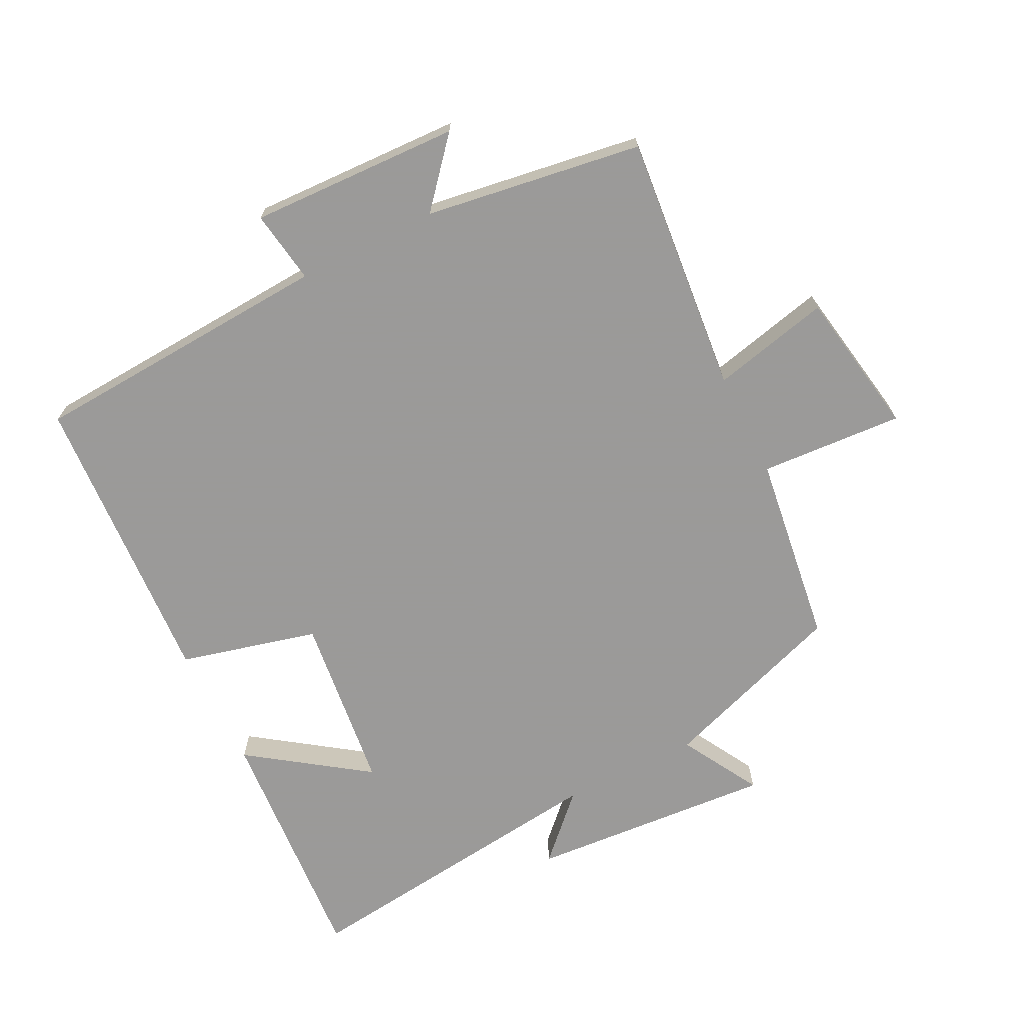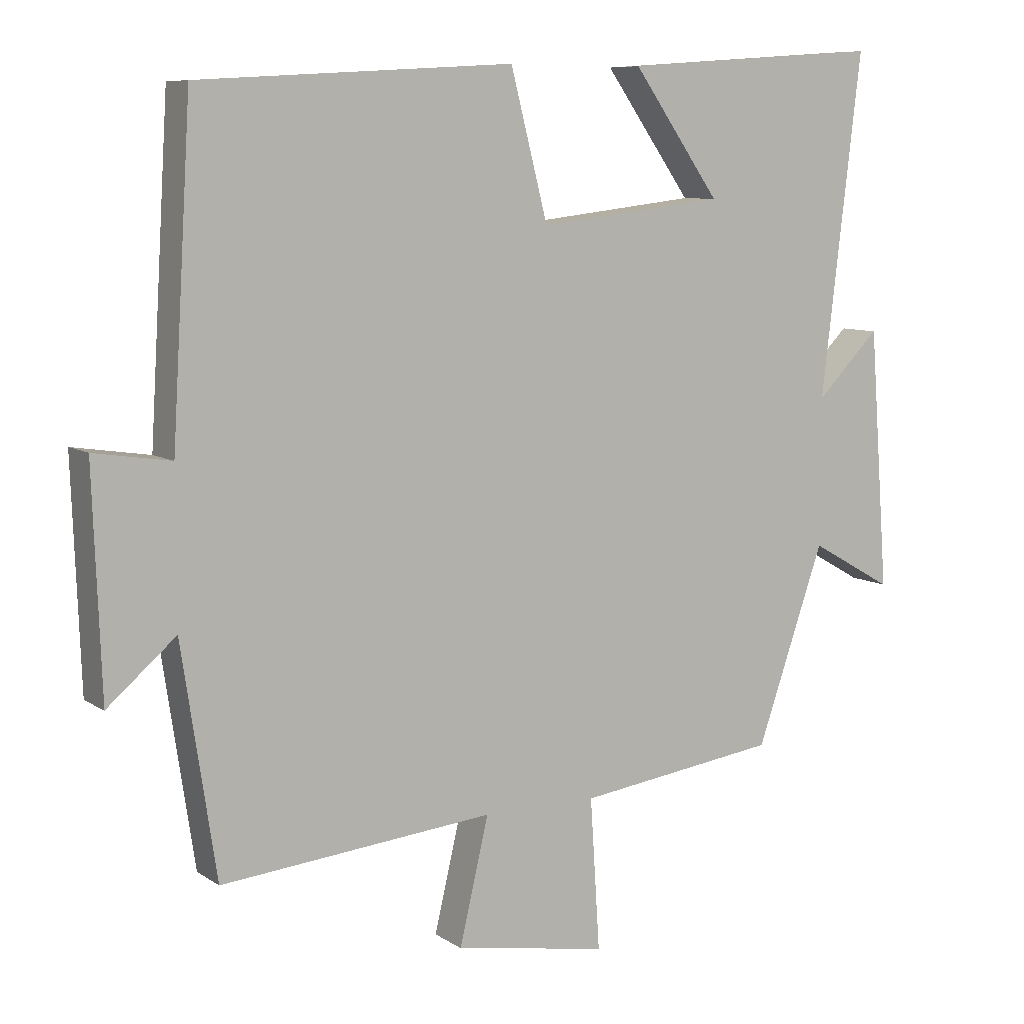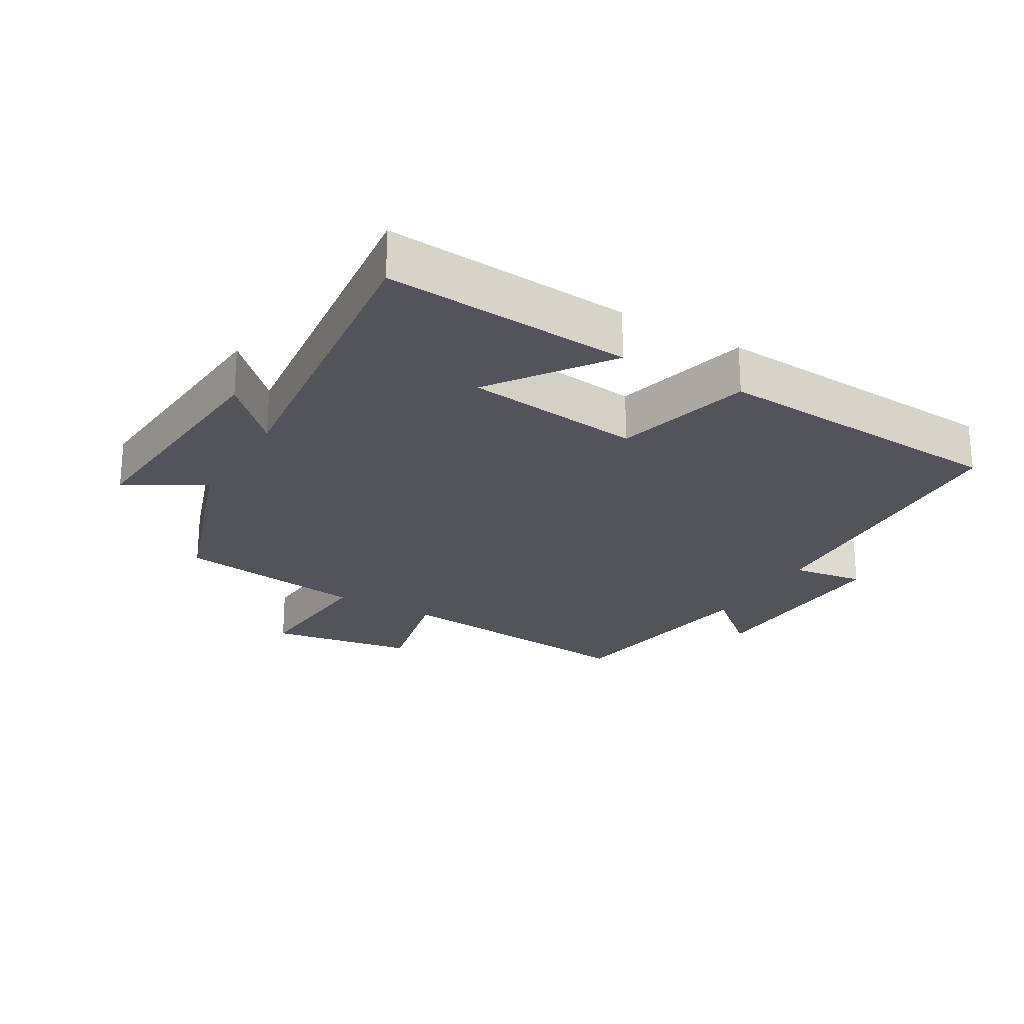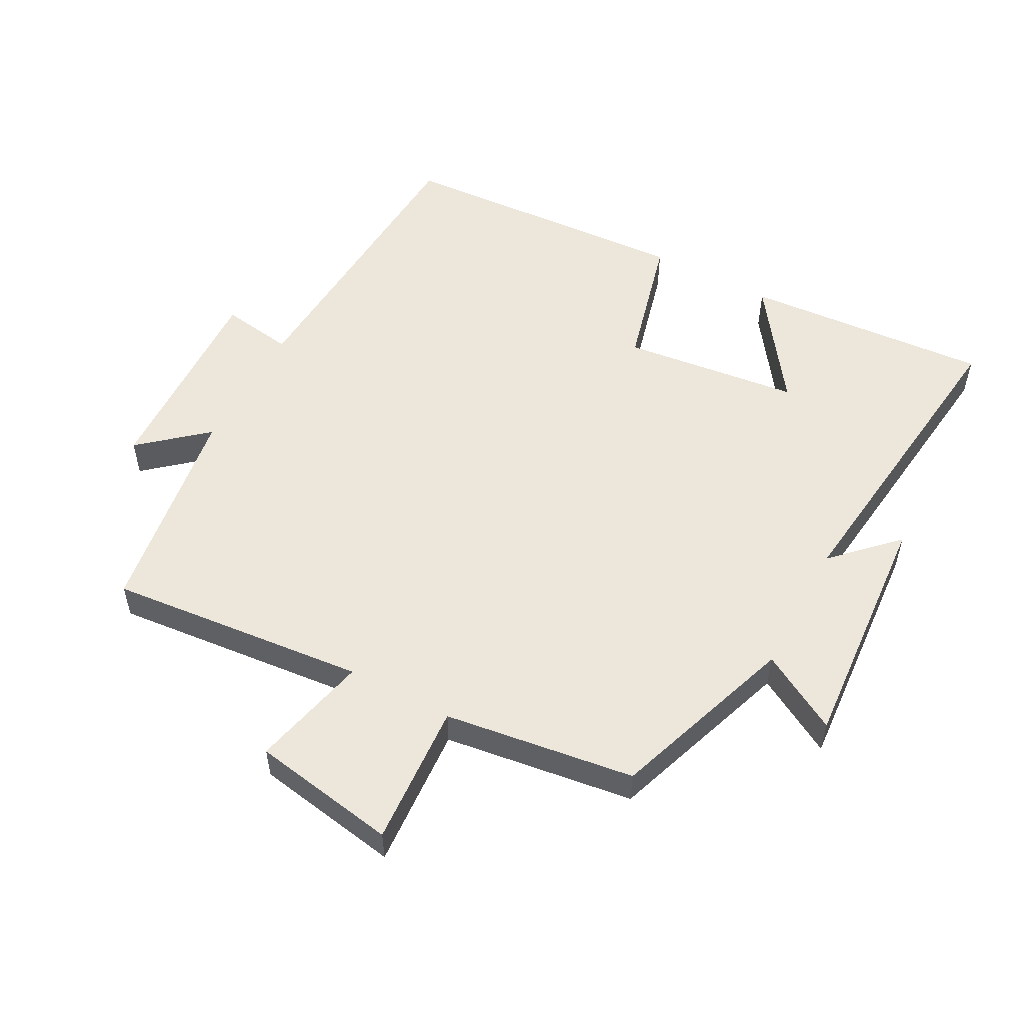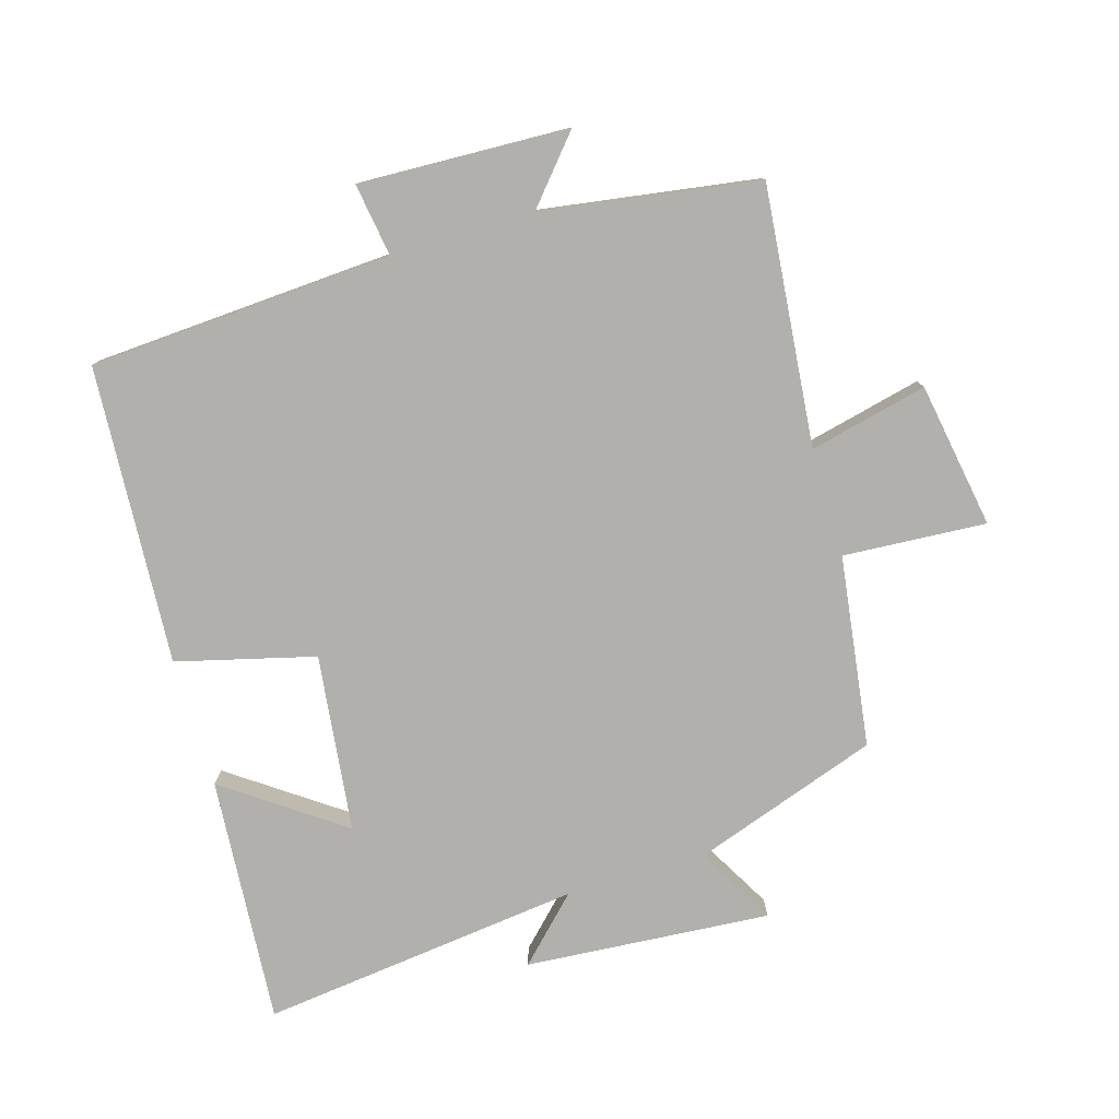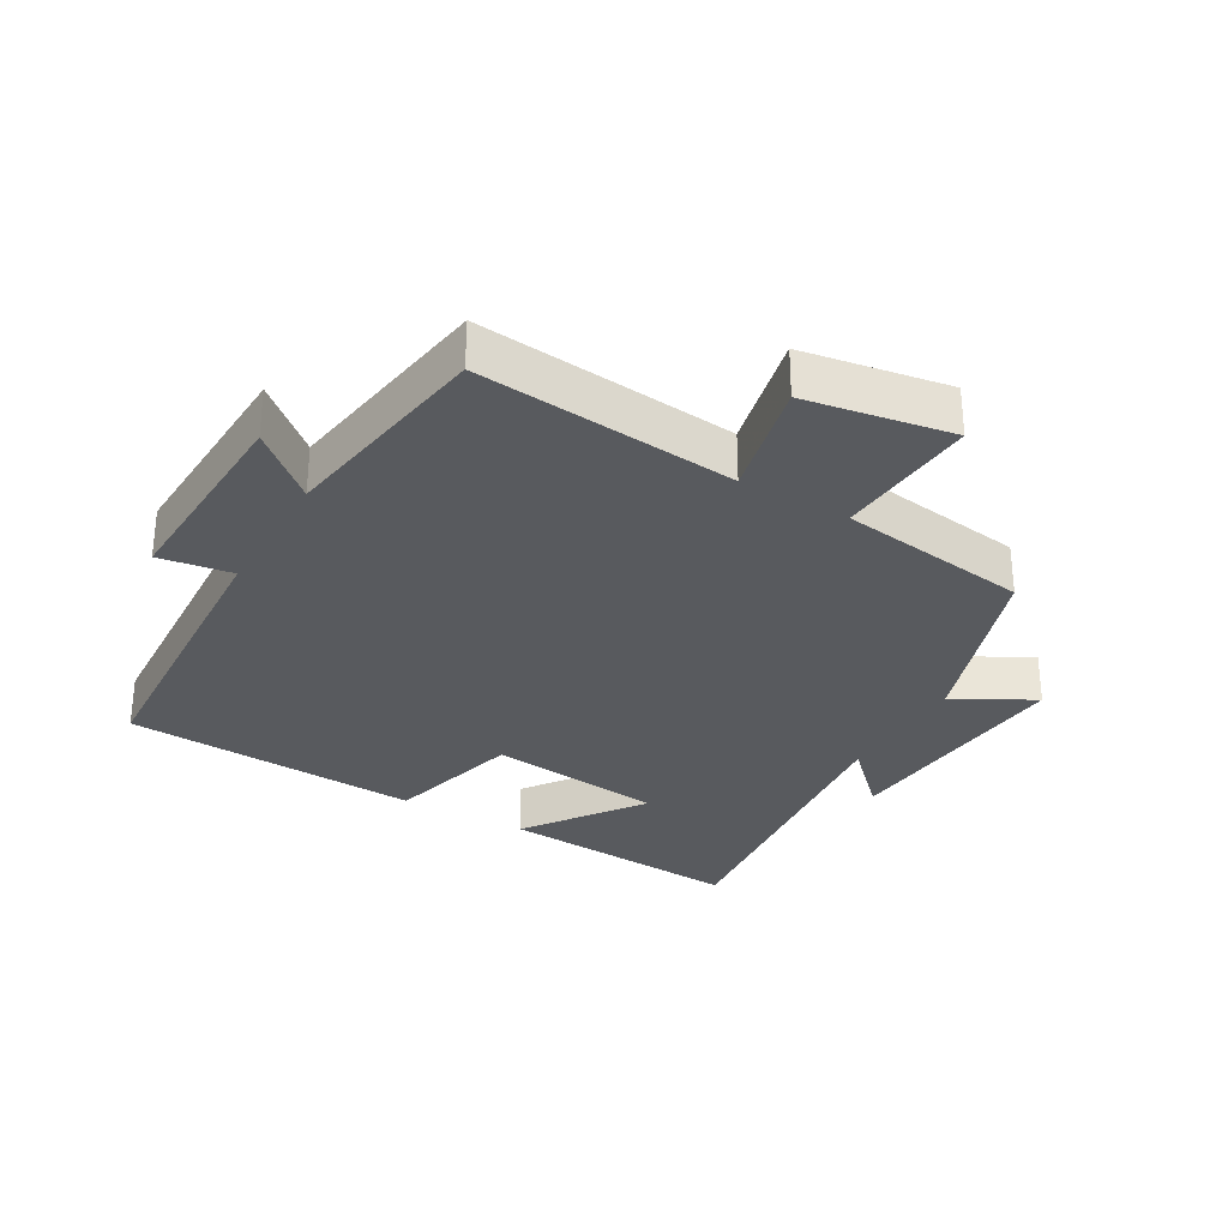
<metadata>
{"format":"obj","ext":"obj","renderer":"f3d","projection":"perspective","resolution":1024,"background":"white","views":[{"elev":-69.5,"azim":116.7,"up":"+Y"},{"elev":8.3,"azim":149.3,"up":"+Z"},{"elev":-23.7,"azim":-30.6,"up":"+Y"},{"elev":53.7,"azim":-151.8,"up":"+Y"},{"elev":-78.7,"azim":106.5,"up":"+Y"},{"elev":-30.5,"azim":149.8,"up":"+Y"}]}
</metadata>
<code>
v 0.472 0.07 0.473
v 0.5 0.07 0.01
v 0.611 0.07 0.027
v 0.599 0.07 -0.293
v 0.5 0.07 -0.208
v 0.45 0.07 -0.538
v 0.055 0.07 -0.5
v 0.097 0.07 -0.68
v -0.125 0.07 -0.718
v -0.111 0.07 -0.5
v -0.402 0.07 -0.46
v -0.5 0.07 -0.177
v -0.62 0.07 -0.245
v -0.592 0.07 0.129
v -0.5 0.07 0.037
v -0.558 0.07 0.527
v -0.181 0.07 0.5
v -0.307 0.07 0.322
v -0.037 0.07 0.29
v 0.017 0.07 0.5
v 0.472 0 0.473
v 0.5 0 0.01
v 0.611 0 0.027
v 0.599 0 -0.293
v 0.5 0 -0.208
v 0.45 0 -0.538
v 0.055 0 -0.5
v 0.097 0 -0.68
v -0.125 0 -0.718
v -0.111 0 -0.5
v -0.402 0 -0.46
v -0.5 0 -0.177
v -0.62 0 -0.245
v -0.592 0 0.129
v -0.5 0 0.037
v -0.558 0 0.527
v -0.181 0 0.5
v -0.307 0 0.322
v -0.037 0 0.29
v 0.017 0 0.5
f 19 20 1 2
f 18 19 2
f 16 17 18
f 15 16 18
f 15 18 2
f 12 13 14 15
f 12 15 2
f 11 12 2
f 10 11 2
f 7 8 9 10
f 7 10 2 3
f 5 6 7
f 5 7 3
f 3 4 5
f 22 21 40 39
f 22 39 38
f 38 37 36
f 38 36 35
f 22 38 35
f 35 34 33 32
f 22 35 32
f 22 32 31
f 22 31 30
f 30 29 28 27
f 23 22 30 27
f 27 26 25
f 23 27 25
f 25 24 23
f 1 21 22 2
f 2 22 23 3
f 3 23 24 4
f 4 24 25 5
f 5 25 26 6
f 6 26 27 7
f 7 27 28 8
f 8 28 29 9
f 9 29 30 10
f 10 30 31 11
f 11 31 32 12
f 12 32 33 13
f 13 33 34 14
f 14 34 35 15
f 15 35 36 16
f 16 36 37 17
f 17 37 38 18
f 18 38 39 19
f 19 39 40 20
f 20 40 21 1

</code>
